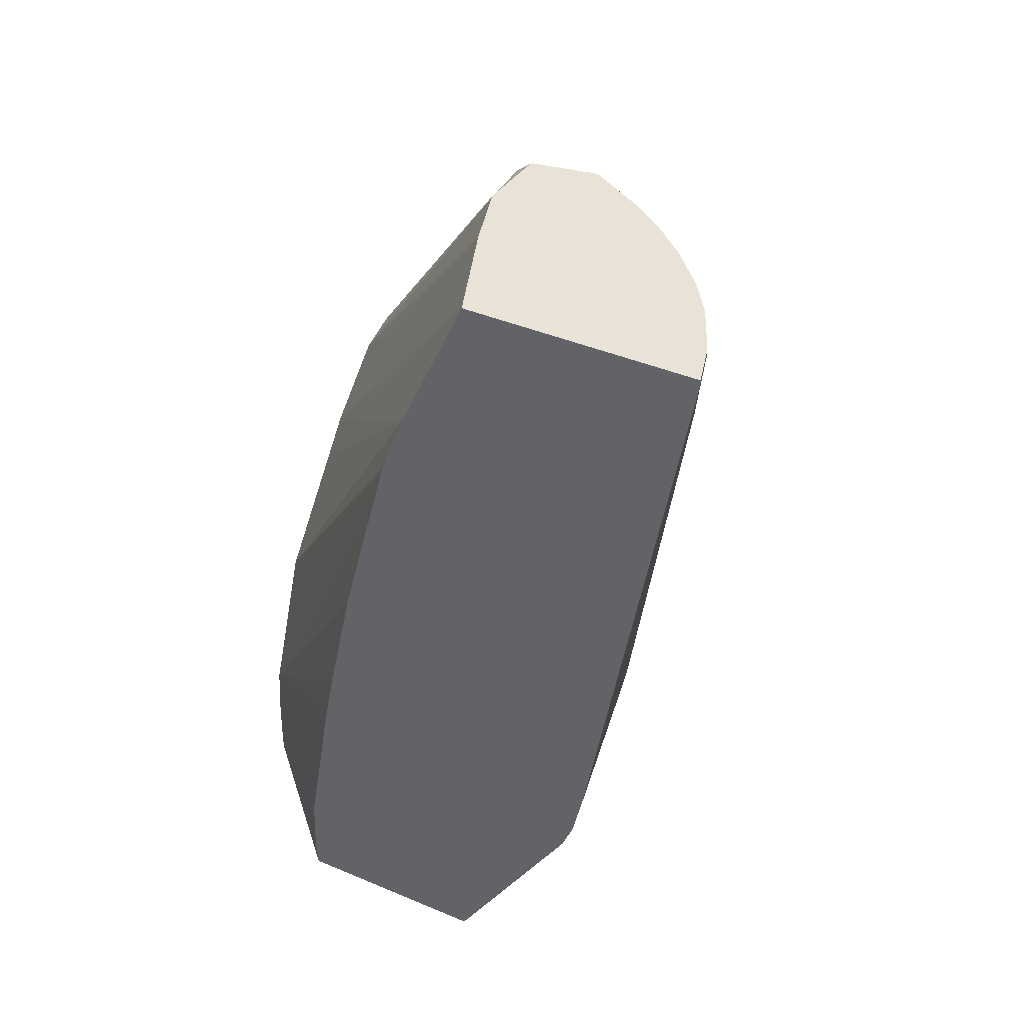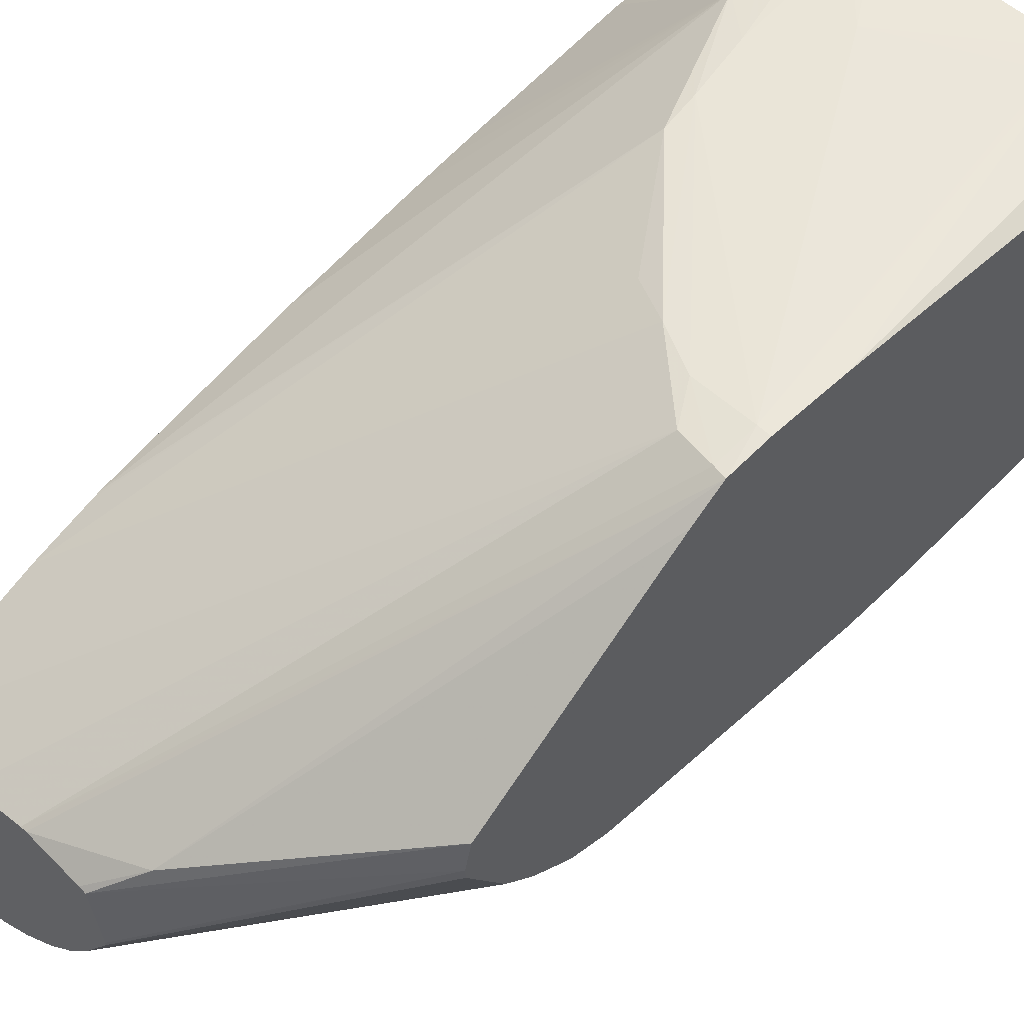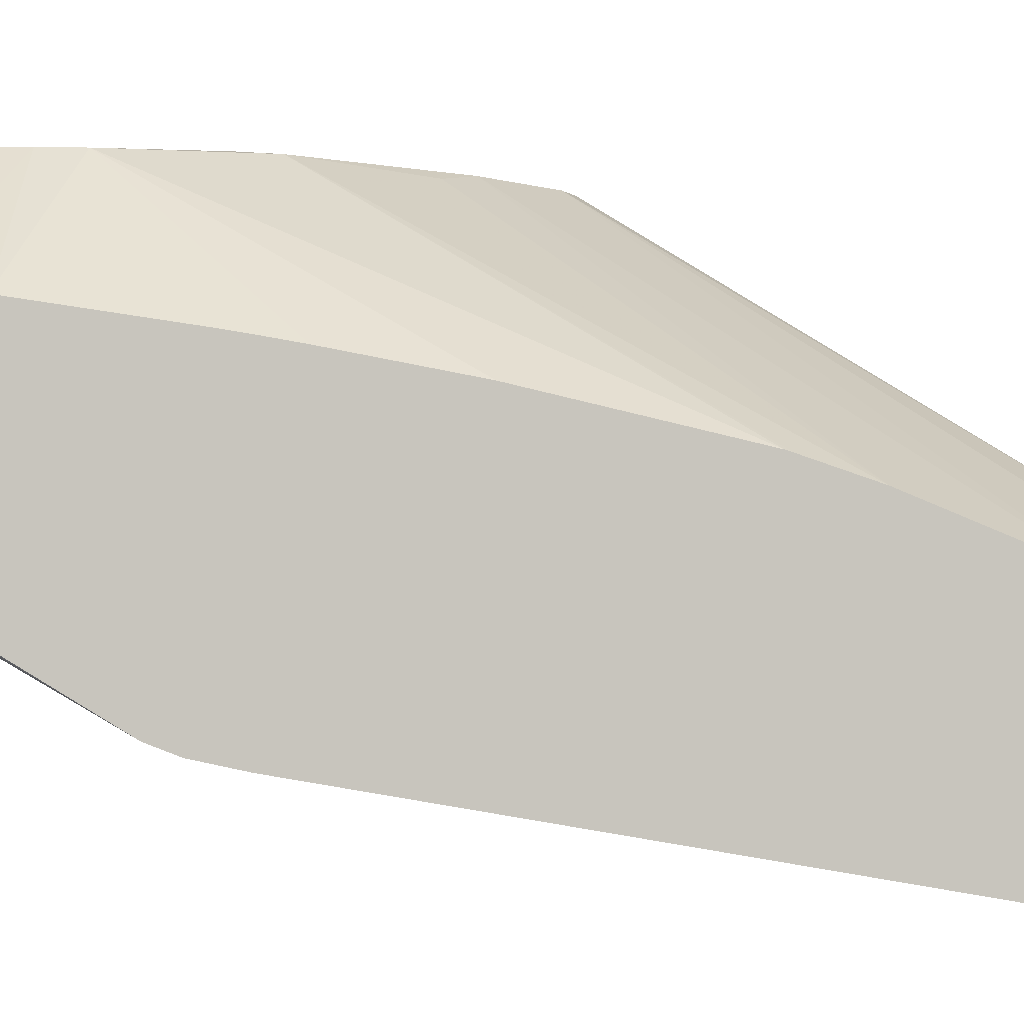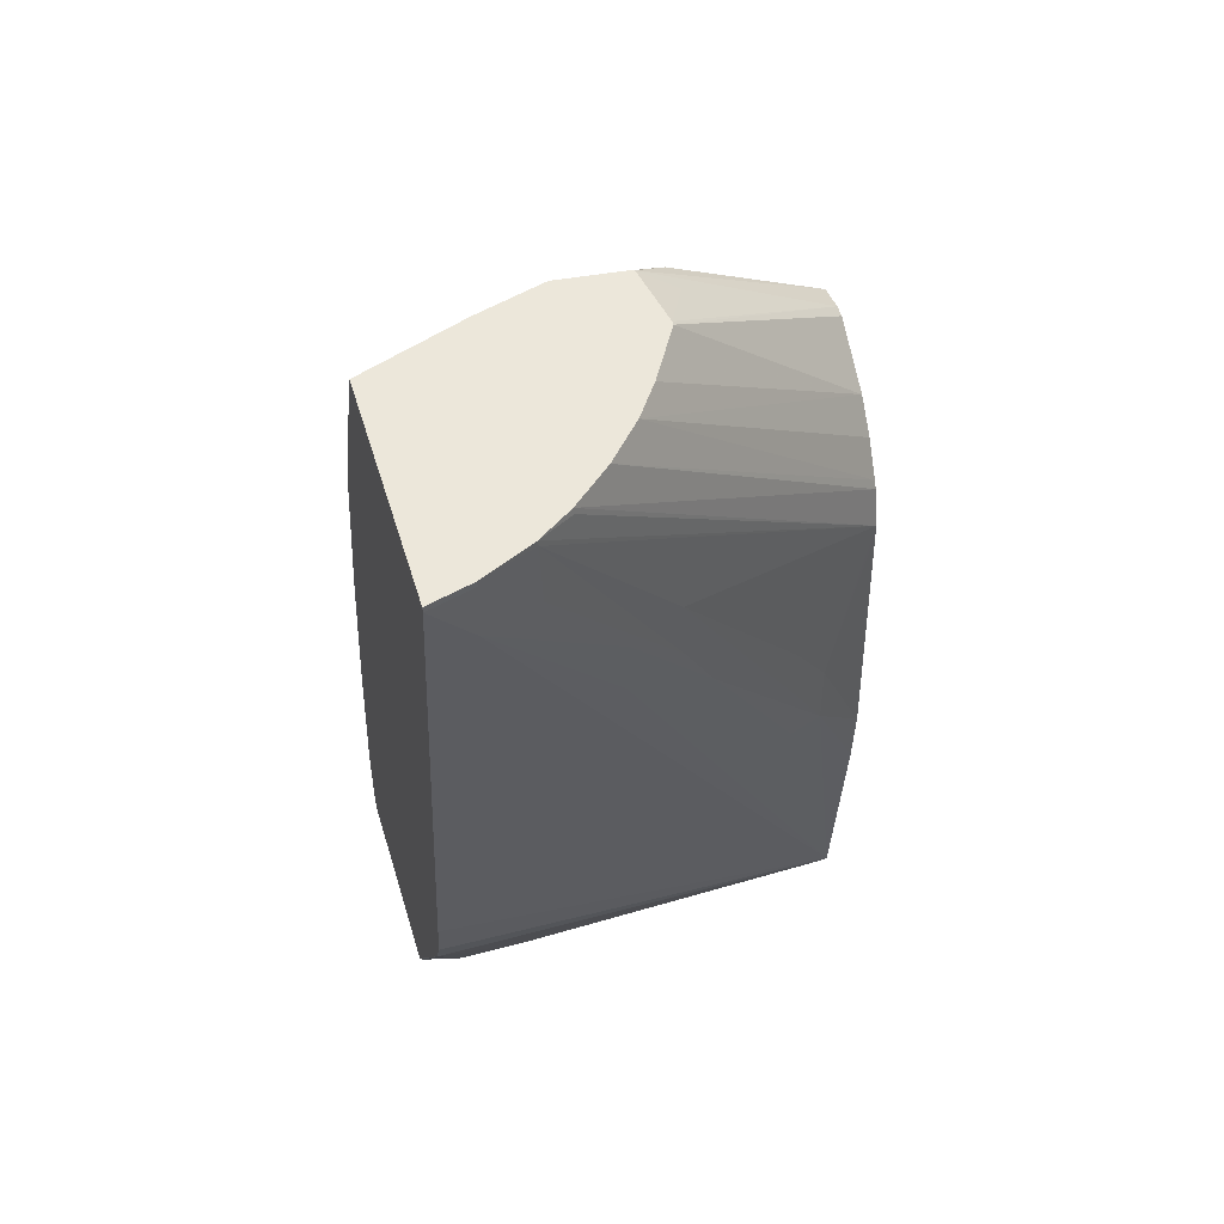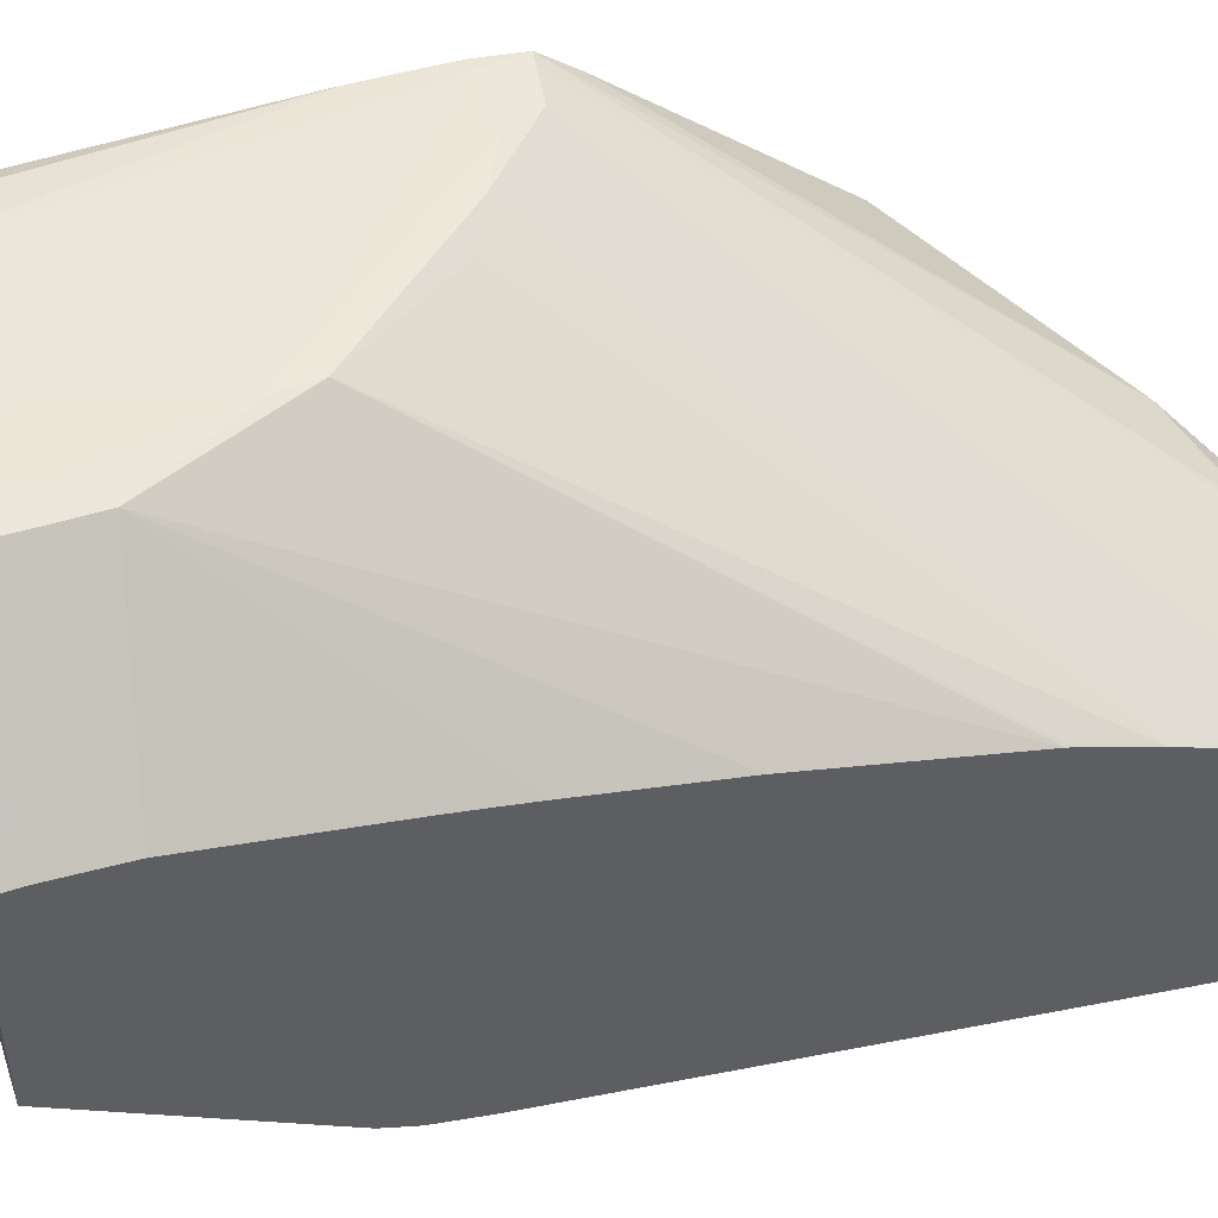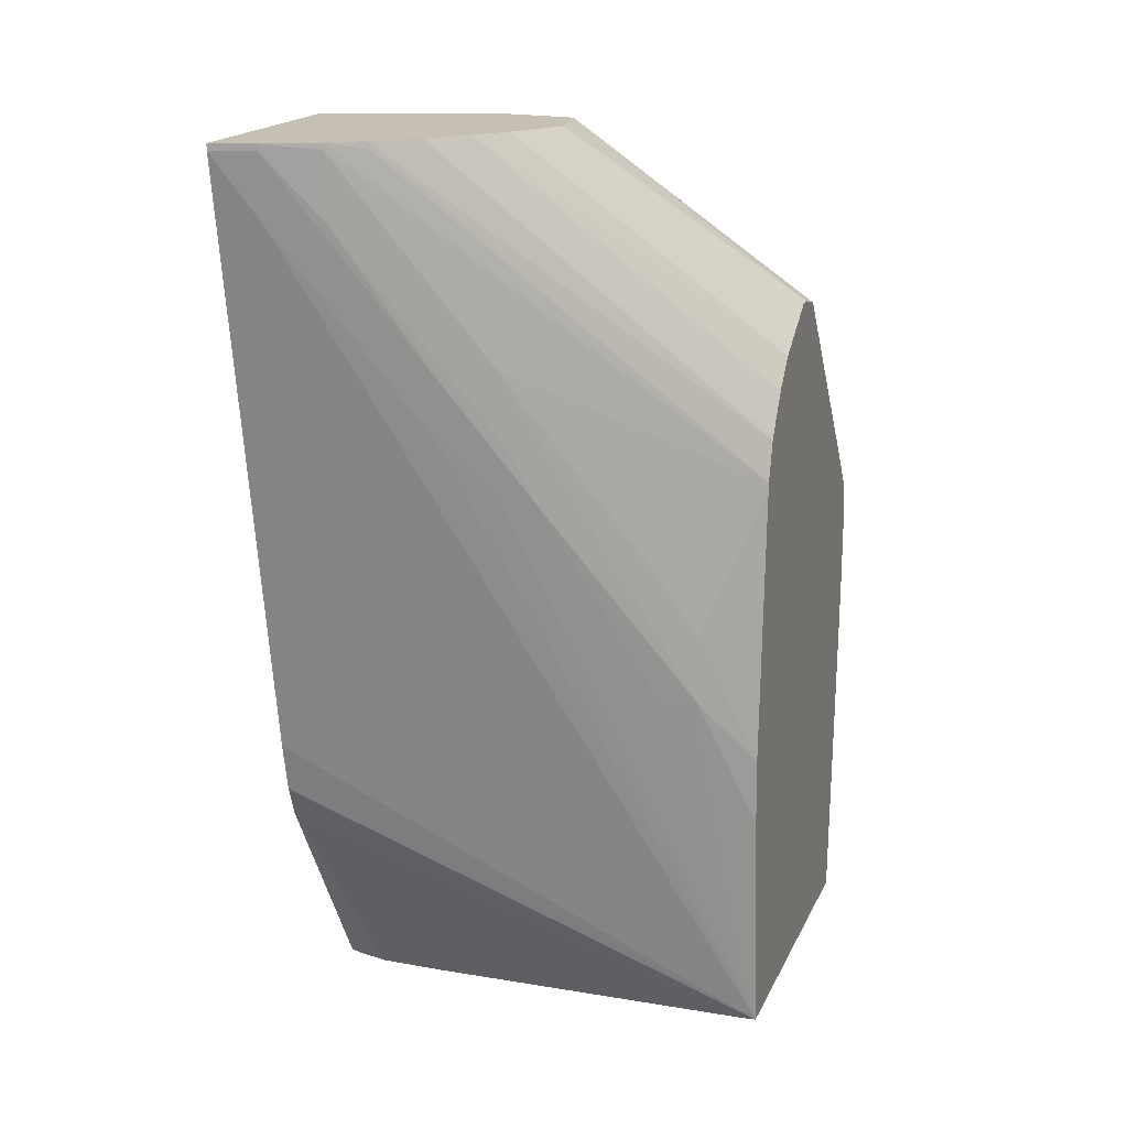
<metadata>
{"format":"obj","ext":"obj","renderer":"f3d","projection":"perspective","resolution":1024,"background":"white","views":[{"elev":41.9,"azim":116.8,"up":"+Y"},{"elev":54.4,"azim":-135.0,"up":"+Z"},{"elev":-3.6,"azim":98.6,"up":"+Z"},{"elev":52.1,"azim":163.3,"up":"+Y"},{"elev":47.4,"azim":71.4,"up":"+Z"},{"elev":18.1,"azim":-161.1,"up":"+Y"}]}
</metadata>
<code>
v 0.008212 -3.451e-05 0.016
v 0.006748 -3.451e-05 0.01585
v 0.01368 -3.451e-05 0.01591
v 0.01186 0.002685 0.016
v 0.008212 0.0008606 0.016
v 0.006386 0.01181 0.01597
v 0.006023 0.00962 0.01595
v 0.006023 -3.451e-05 0.01553
v 0.01368 0.0008606 0.01591
v 0.01468 -3.451e-05 0.01576
v 0.01339 0.004509 0.01585
v 0.01302 0.006333 0.01582
v 0.008124 0.01176 0.01585
v 0.006386 0.01298 0.01582
v 0.006023 0.01304 0.01582
v 0.006023 0.01181 0.01595
v 0.006023 0.01145 0.01595
v 0.006023 -3.451e-05 0.006376
v 0.01468 0.0008606 0.01576
v 0.01465 0.002335 0.01573
v 0.01386 0.00284 0.01584
v 0.01851 -3.451e-05 0.01204
v 0.01851 0.0008606 0.01208
v 0.01458 0.003553 0.01569
v 0.01286 0.007415 0.01576
v 0.00942 0.01113 0.01579
v 0.007457 0.01281 0.01575
v 0.01385 0.02475 0.007724
v 0.01368 0.02475 0.007743
v 0.01088 0.02373 0.008434
v 0.006023 0.01395 0.01515
v 0.01851 0.008184 0.002463
v 0.01785 0.006969 0.002826
v 0.01851 0.006784 0.002746
v 0.01851 0.005918 0.003064
v 0.006386 -3.451e-05 0.006348
v 0.006023 0.006333 0.005739
v 0.007515 0.009984 0.004824
v 0.008428 0.009984 0.00451
v 0.01123 0.01545 0.00301
v 0.01214 0.01545 0.002727
v 0.01368 0.01728 0.002056
v 0.01733 0.02275 0.0003571
v 0.01851 0.002692 0.01201
v 0.01851 -3.451e-05 0.006546
v 0.01851 0.007296 0.01124
v 0.01851 0.008194 0.01108
v 0.01851 0.009283 0.01087
v 0.01851 0.01299 0.01009
v 0.01851 0.01857 0.008678
v 0.01851 0.01877 0.00861
v 0.01851 0.02056 0.007961
v 0.01064 0.01051 0.01553
v 0.01851 0.02475 0.006142
v 0.01563 0.02475 0.007191
v 0.01206 0.02475 0.007568
v 0.01187 0.02475 0.007522
v 0.006023 0.01968 0.01056
v 0.01851 0.02458 -0.0001571
v 0.01845 -3.451e-05 0.006497
v 0.01796 -3.451e-05 0.006359
v 0.01733 -3.451e-05 0.00621
v 0.0164 -3.451e-05 0.006198
v 0.01551 -3.451e-05 0.006188
v 0.006023 0.008133 0.005649
v 0.00751 0.01181 0.004881
v 0.008422 0.01181 0.004383
v 0.01211 0.01728 0.002591
v 0.01585 0.02275 0.0008237
v 0.01368 0.0191 0.001852
v 0.01509 0.02093 0.001232
v 0.01733 0.02458 0.0001625
v 0.01851 0.02475 -0.0001555
v 0.01156 0.02475 0.00582
v 0.0108 0.02392 0.007484
v 0.006023 0.01987 0.00974
v 0.01733 0.02475 0.0001625
v 0.006023 0.01545 0.006035
v 0.006023 0.01581 0.006057
v 0.00856 0.01363 0.004372
v 0.01221 0.0191 0.002567
v 0.01592 0.02458 0.0008048
v 0.01157 0.02475 0.005715
v 0.006023 0.01985 0.00942
v 0.01594 0.02475 0.0008111
v 0.006023 0.01686 0.006351
v 0.01502 0.02475 0.001425
v 0.015 0.02458 0.0014
v 0.01243 0.02475 0.004252
v 0.006023 0.01878 0.007765
v 0.006023 0.01707 0.006468
v 0.01398 0.02475 0.002338
v 0.01306 0.02475 0.003347
v 0.006023 0.01799 0.007055
f 1 2 8
f 1 8 18
f 1 18 36
f 1 36 64
f 1 64 63
f 1 63 62
f 1 62 61
f 1 61 60
f 1 60 45
f 1 45 22
f 1 22 10
f 1 10 3
f 1 3 4
f 1 4 5
f 1 5 6
f 1 6 7
f 1 7 2
f 2 7 8
f 3 9 4
f 3 10 9
f 4 9 11
f 4 11 12
f 4 12 6
f 4 6 5
f 6 13 14
f 6 14 15
f 6 15 16
f 6 16 17
f 6 17 7
f 6 12 13
f 7 17 16
f 7 16 15
f 7 15 31
f 7 31 58
f 7 58 76
f 7 76 84
f 7 84 90
f 7 90 94
f 7 94 91
f 7 91 86
f 7 86 79
f 7 79 78
f 7 78 65
f 7 65 37
f 7 37 18
f 7 18 8
f 9 19 20
f 9 20 21
f 9 21 11
f 9 10 19
f 10 22 23
f 10 23 19
f 11 21 20
f 11 20 24
f 11 24 12
f 12 24 25
f 12 25 26
f 12 26 13
f 13 26 27
f 13 27 14
f 14 27 28
f 14 28 15
f 15 28 29
f 15 29 30
f 15 30 31
f 18 32 33
f 18 33 34
f 18 34 35
f 18 35 36
f 18 37 38
f 18 38 39
f 18 39 40
f 18 40 41
f 18 41 42
f 18 42 43
f 18 43 32
f 19 23 20
f 20 23 44
f 20 44 24
f 22 45 35
f 22 35 34
f 22 34 32
f 22 32 59
f 22 59 73
f 22 73 54
f 22 54 52
f 22 52 51
f 22 51 50
f 22 50 49
f 22 49 48
f 22 48 47
f 22 47 46
f 22 46 44
f 22 44 23
f 24 44 46
f 24 46 47
f 24 47 48
f 24 48 49
f 24 49 50
f 24 50 25
f 25 50 51
f 25 51 52
f 25 52 53
f 25 53 26
f 26 53 52
f 26 52 54
f 26 54 27
f 27 54 55
f 27 55 28
f 28 55 54
f 28 54 73
f 28 73 77
f 28 77 85
f 28 85 87
f 28 87 92
f 28 92 93
f 28 93 89
f 28 89 83
f 28 83 74
f 28 74 57
f 28 57 56
f 28 56 29
f 29 56 30
f 30 56 57
f 30 57 58
f 30 58 31
f 32 34 33
f 32 43 59
f 35 45 60
f 35 60 61
f 35 61 62
f 35 62 63
f 35 63 64
f 35 64 36
f 37 65 38
f 38 65 66
f 38 66 67
f 38 67 40
f 38 40 39
f 40 67 68
f 40 68 69
f 40 69 70
f 40 70 41
f 41 70 42
f 42 70 43
f 43 70 71
f 43 71 72
f 43 72 59
f 57 74 75
f 57 75 76
f 57 76 58
f 59 72 77
f 59 77 73
f 65 78 66
f 66 78 79
f 66 79 80
f 66 80 81
f 66 81 67
f 67 81 68
f 68 81 82
f 68 82 69
f 69 82 77
f 69 77 72
f 69 72 70
f 70 72 71
f 74 83 76
f 74 76 75
f 76 83 84
f 77 82 85
f 79 86 87
f 79 87 88
f 79 88 85
f 79 85 82
f 79 82 81
f 79 81 80
f 83 89 90
f 83 90 84
f 85 88 87
f 86 91 92
f 86 92 87
f 89 93 90
f 90 93 94
f 91 94 93
f 91 93 92

</code>
